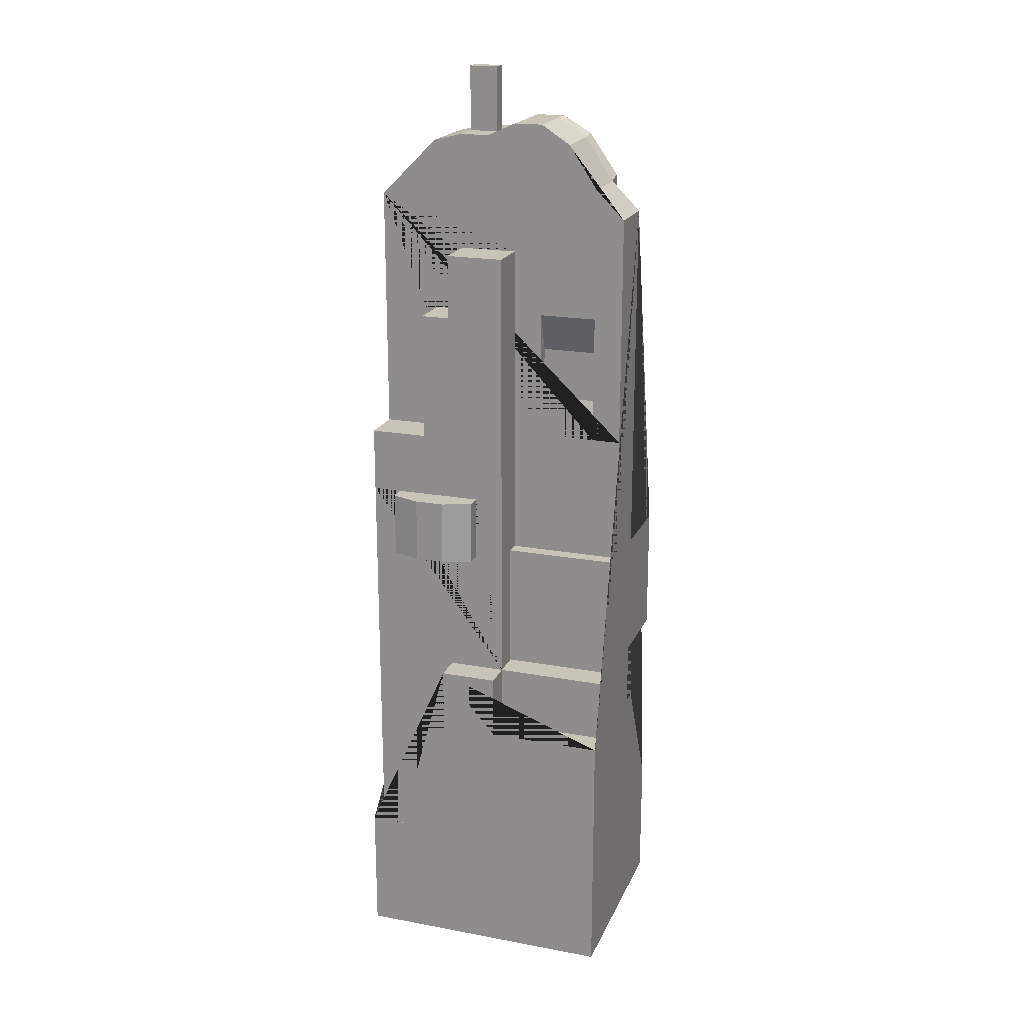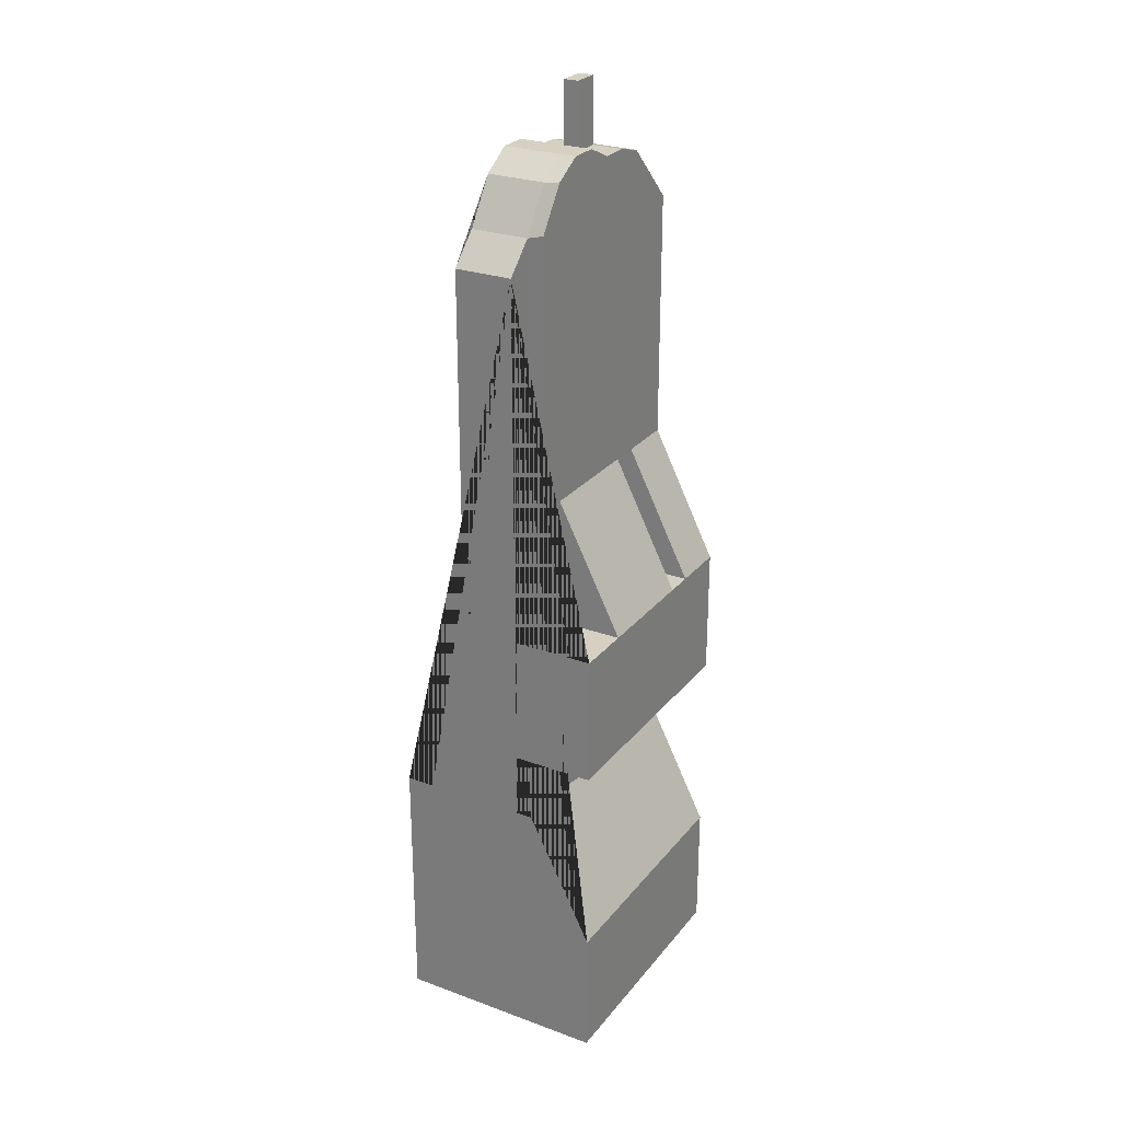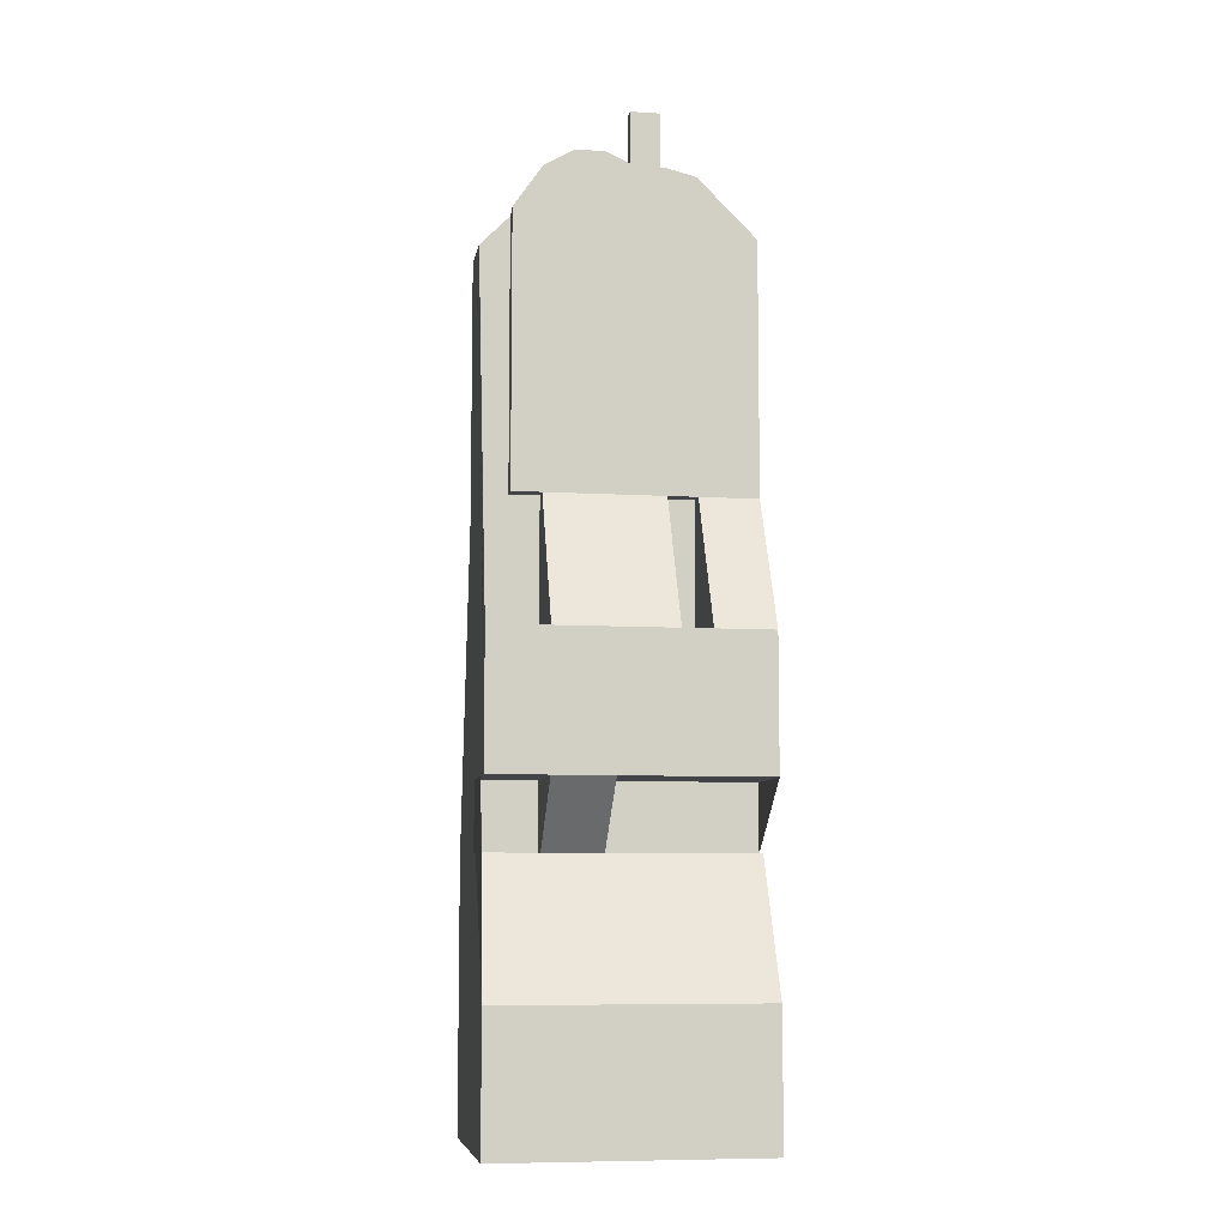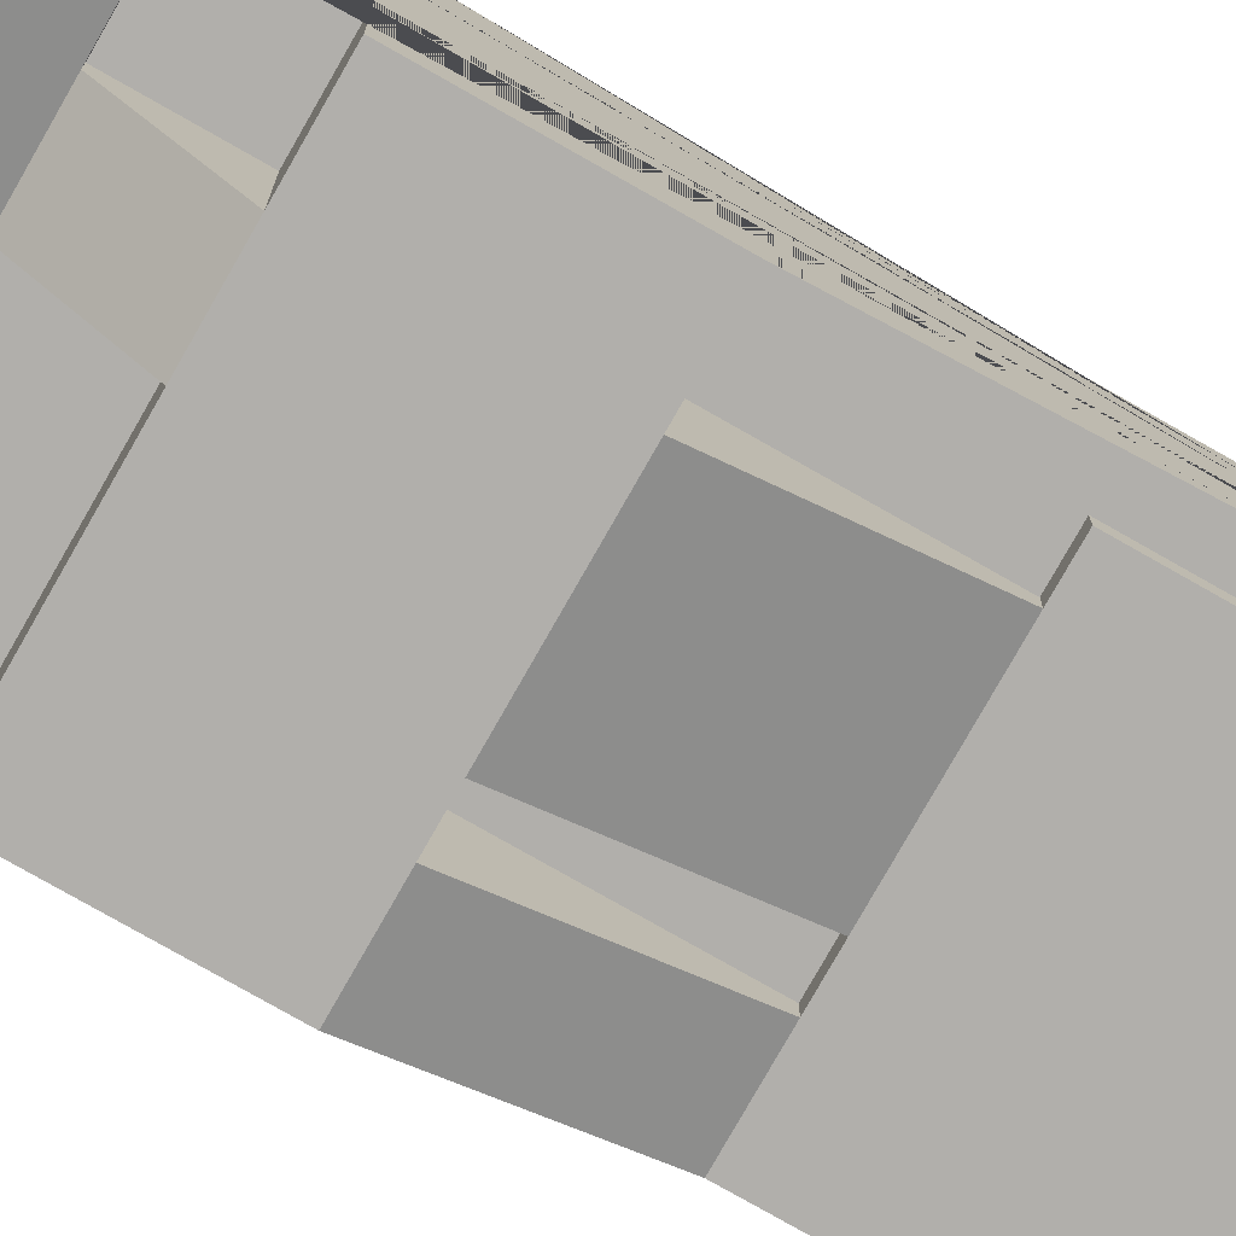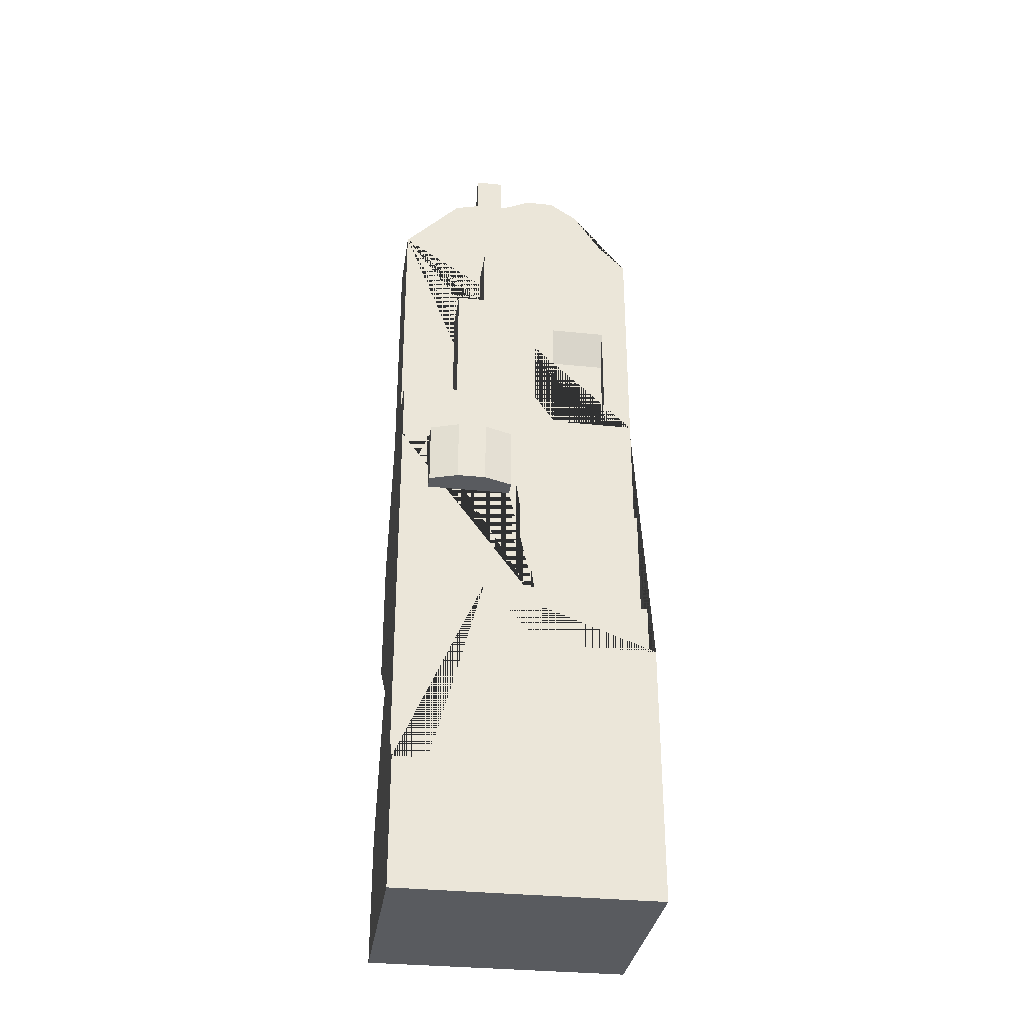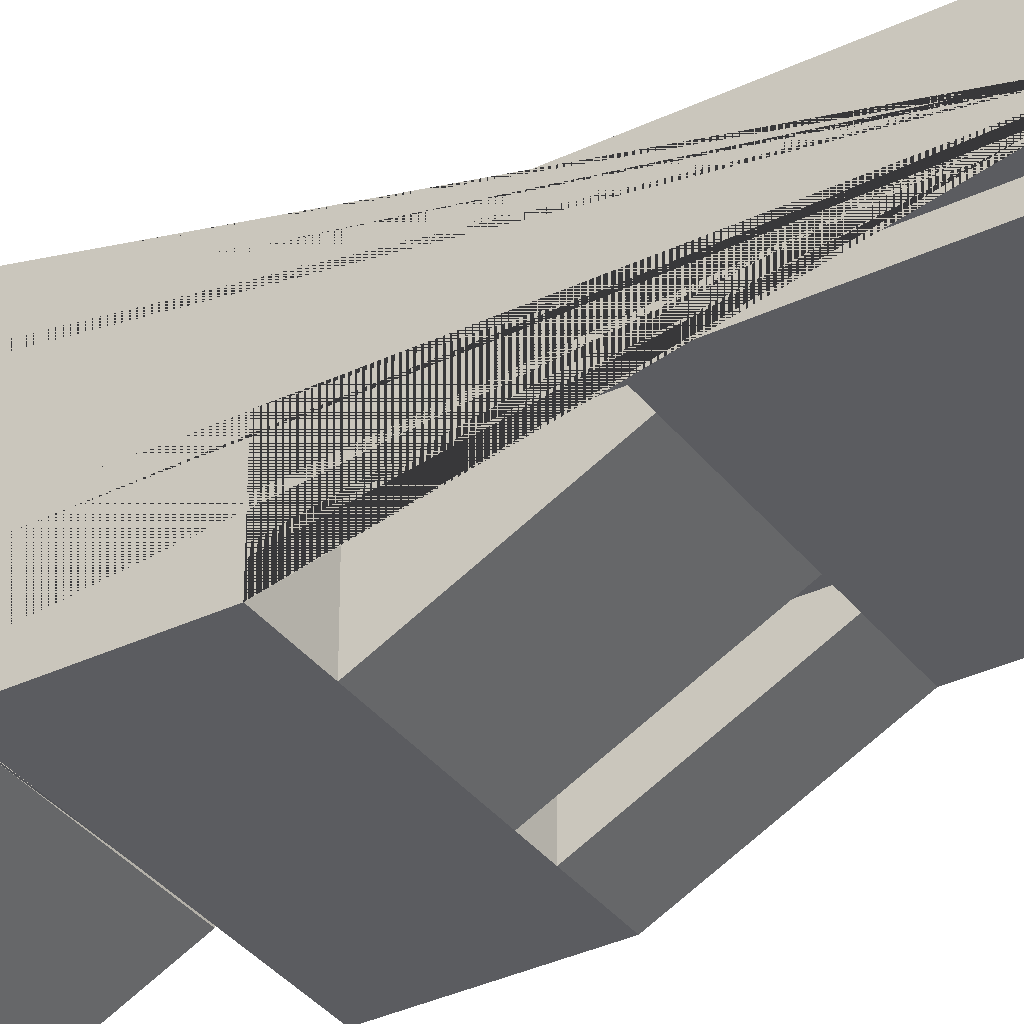
<metadata>
{"format":"obj","ext":"obj","renderer":"f3d","projection":"perspective","resolution":1024,"background":"white","views":[{"elev":20.1,"azim":18.8,"up":"+Y"},{"elev":26.5,"azim":119.8,"up":"+Y"},{"elev":-7.9,"azim":170.6,"up":"+Y"},{"elev":-78.1,"azim":60.4,"up":"+Z"},{"elev":-32.6,"azim":-8.3,"up":"+Y"},{"elev":-35.3,"azim":122.2,"up":"+Z"}]}
</metadata>
<code>
o sci-building1_Cube
v -1.391 -0 0.7
v -1.391 1.4 0.7
v 1.409 -0 0.7
v -0.4575 1.4 0.7
v -1.391 6.3 -0.875
v 0.4758 9.8 -0.7
v 0.4758 9.8 -0.875
v 0.1647 9.8 -0.875
v -1.391 1.4 0.3889
v -1.391 2.8 -0.7
v -1.391 2.8 -0.875
v 0.7869 3.5 -0.7
v 0.7869 3.5 -1.575
v 1.409 0 -1.575
v 1.409 2.8 0.3889
v 1.409 2.8 -0.7
v -1.391 1.4 -1.575
v 0.1647 2.8 0.7
v 1.409 4.9 -0.7
v 1.409 3.5 -0.7
v 1.409 3.5 -1.575
v 1.409 4.9 -1.575
v -0.1464 9.66 -0.875
v 1.409 2.8 0.7
v -0.4575 1.4 0.3889
v 0.1647 9.8 -0.07778
v 0.4758 9.8 -0.07778
v 0.1647 4.9 -0.07778
v 0.1647 4.9 0.07778
v 0.7869 9.598 -0.07777
v 0.7869 9.598 -0.7
v 1.098 9.131 -0.07778
v -0.4575 6.3 -0.7
v -0.7686 6.3 -0.7
v -0.7686 6.3 -0.875
v -0.4575 6.3 -0.875
v 0.4758 7.7 -0.07778
v 0.1647 8.4 -0.07778
v 0.1647 2.8 -0.7
v 0.1647 2.8 -0.875
v 1.409 4.9 -0.07778
v 1.409 4.9 0.07778
v -0.4575 9.66 -0.875
v -0.1464 5.6 0.3889
v 0.7869 6.3 -0.7
v 1.098 6.3 -0.7
v 0.4758 6.3 -0.07778
v 0.1647 3.5 -0.7
v -0.4575 3.5 0.3889
v 0.1647 2.8 0.3889
v 0.1647 3.5 0.3889
v 1.409 3.5 0.3889
v 1.409 3.5 0.07778
v 0.1647 3.5 0.7
v -0.4575 3.5 0.7
v -1.391 3.5 -0.7
v 0.7869 2.8 -0.7
v -1.391 6.3 -0.07778
v -1.391 6.3 0.3889
v -1.391 8.96 -0.875
v -0.7686 6.3 -0.07778
v -0.7686 7.7 -0.07778
v -0.7686 6.3 0.3889
v -0.7686 7.7 0.3889
v -0.7686 9.582 -0.875
v -1.08 4.9 0.3889
v -1.391 4.9 0.3889
v 0.1647 3.5 0.07778
v 0.7869 2.8 -0.875
v -0.1464 4.9 0.3889
v 1.409 1.4 -1.575
v -1.391 3.5 -1.575
v -1.391 5.6 0.3889
v -1.08 5.6 0.3889
v 1.098 9.131 -0.7
v 1.098 9.177 -0.875
v 1.098 6.3 -0.07778
v 1.409 6.3 -0.07778
v 0.7869 6.3 -0.875
v 1.098 6.3 -0.875
v 1.409 2.8 -0.875
v -1.391 0 -1.575
v 0.1647 3.5 -1.575
v -1.391 4.9 -1.575
v 1.098 7.7 -0.07778
v -0.4575 7.7 0.3889
v -0.7686 4.9 -0.7
v -0.4575 4.9 -0.7
v -0.4575 4.9 -1.575
v -0.7686 4.9 -1.575
v 1.098 7.28 -0.2107
v 0.4758 7.28 -0.2107
v 0.1647 8.4 0.3889
v 0.7869 4.9 -0.7
v 0.7869 4.9 -1.575
v -0.4575 8.4 0.3889
v -0.4575 7.7 -0.07778
v -0.4575 8.4 -0.07778
v -0.4575 9.66 -0.07778
v -0.7686 9.582 -0.07778
v 1.409 8.82 -0.7
v 0.7869 9.621 -0.875
v -0.1464 9.66 -0.07778
v 1.409 8.82 -0.07778
v -1.391 8.96 -0.07778
v -0.1464 9.66 -0.5444
v -0.1464 9.66 -0.3889
v -0.4575 9.66 -0.5444
v -0.4575 9.66 -0.3889
v -0.1464 10.36 -0.3889
v -0.4575 10.36 -0.3889
v -0.4575 5.6 0.672
v -0.1464 5.6 0.5639
v -1.08 5.6 0.5639
v -0.7686 5.6 0.672
v -0.4575 4.9 0.672
v -0.1464 4.9 0.5639
v -1.08 4.9 0.5639
v -0.7686 4.9 0.672
v 1.098 6.72 -0.2107
v 0.4758 6.72 -0.2107
v -0.1464 10.36 -0.5444
v -0.4575 10.36 -0.5444
f 34 87 90 35
f 88 87 34 33
f 75 46 80 76
f 121 120 91 92
f 109 99 103 107
f 51 49 55 54
f 101 104 78 41 42 53 52 15 24 3 14 71 81 16 20 21 22 19
f 52 53 68 51
f 49 25 4 55
f 43 108 106 23
f 8 26 27 6 7
f 28 29 42 41
f 6 27 30 31
f 90 84 5 35
f 75 31 30 32
f 33 34 35 36
f 75 101 19 94 45 46
f 10 11 17 82 1 2 9 67 73 59 58 105 60 5 84 72 56
f 15 50 18 24
f 63 64 62 61
f 14 3 1 82
f 48 56 72 83
f 37 92 91 85
f 50 15 52 51
f 55 4 2 1 3 24 18 54
f 9 2 4 25
f 97 86 96 98
f 88 33 36 89
f 12 57 69 13
f 68 53 42 29
f 59 63 61 58
f 65 60 105 100
f 47 77 120 121
f 46 45 79 80
f 39 48 83 40
f 29 28 38 93 51 68
f 16 57 12 20
f 87 88 89 90
f 94 19 22 95
f 104 32 30 27 37 85 77 78
f 75 32 104 101
f 20 12 13 21
f 10 39 40 11
f 64 86 97 62
f 31 75 76 102
f 93 38 98 96
f 6 31 102 7
f 45 94 95 79
f 105 58 61 62 97 98 38 28 41 78 77 47 37 27 26 103 99 100
f 109 107 110 111
f 65 100 99 109 108 43
f 16 81 69 57
f 82 17 71 14
f 17 11 40 69 81 71
f 10 56 48 39
f 95 89 36 79
f 69 40 83 13
f 51 93 96 86 64 63 59 73 74 44 70 66 67 9 25 49
f 36 35 5 60 65 43 23 8 7 102 76 80 79
f 74 114 115 112 113 44
f 67 66 74 73
f 83 72 84 90 89 95 22 21 13
f 116 117 113 112
f 118 119 115 114
f 119 116 112 115
f 18 50 51 54
f 66 70 117 116 119 118
f 74 66 118 114
f 70 44 113 117
f 37 47 121 92
f 77 85 91 120
f 122 123 111 110
f 106 108 123 122
f 107 106 122 110
f 108 109 111 123
f 107 103 26 8 23 106

</code>
